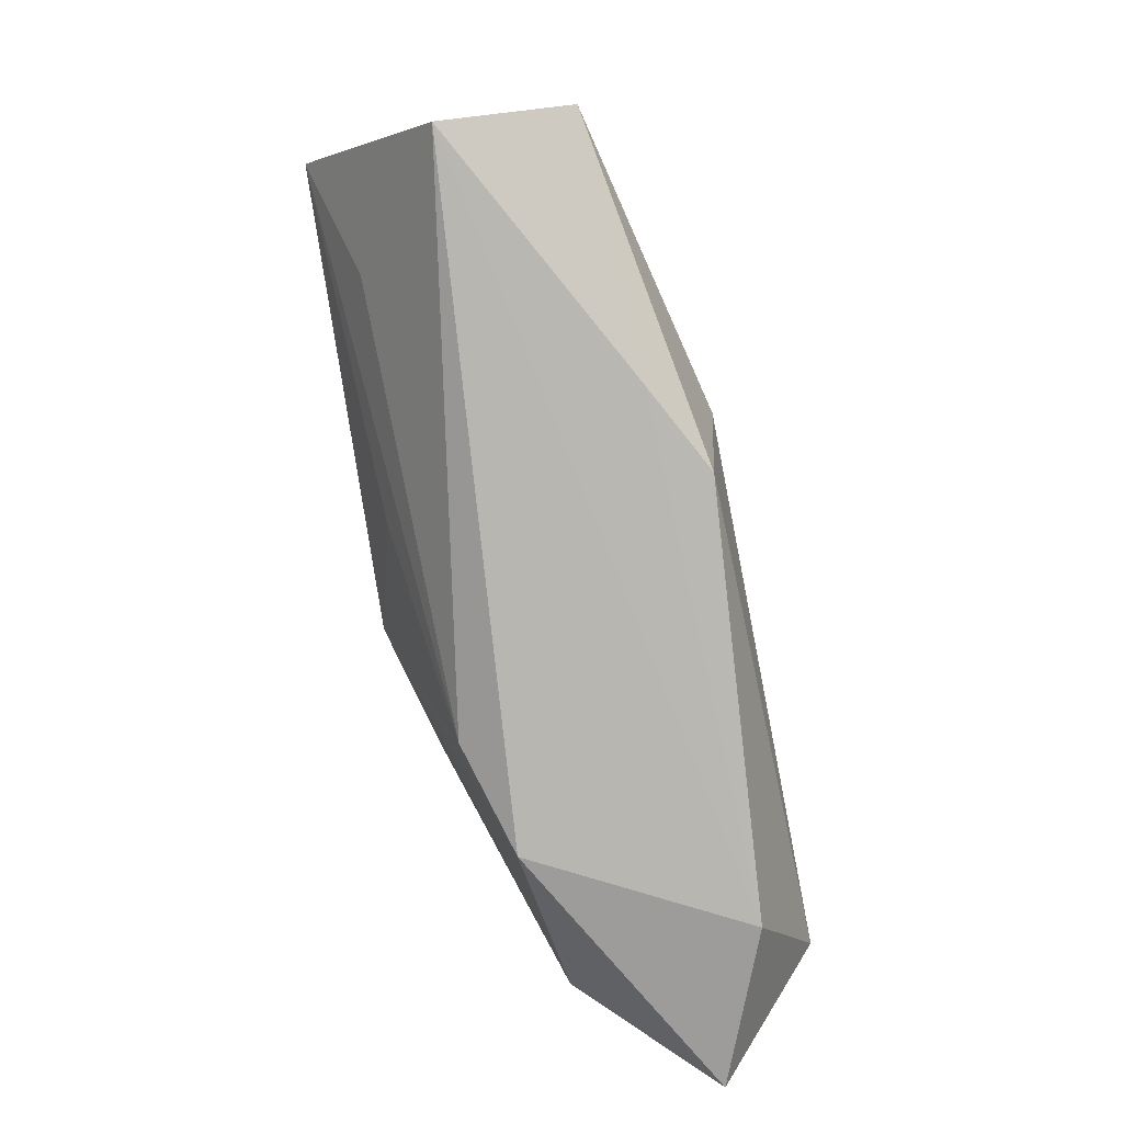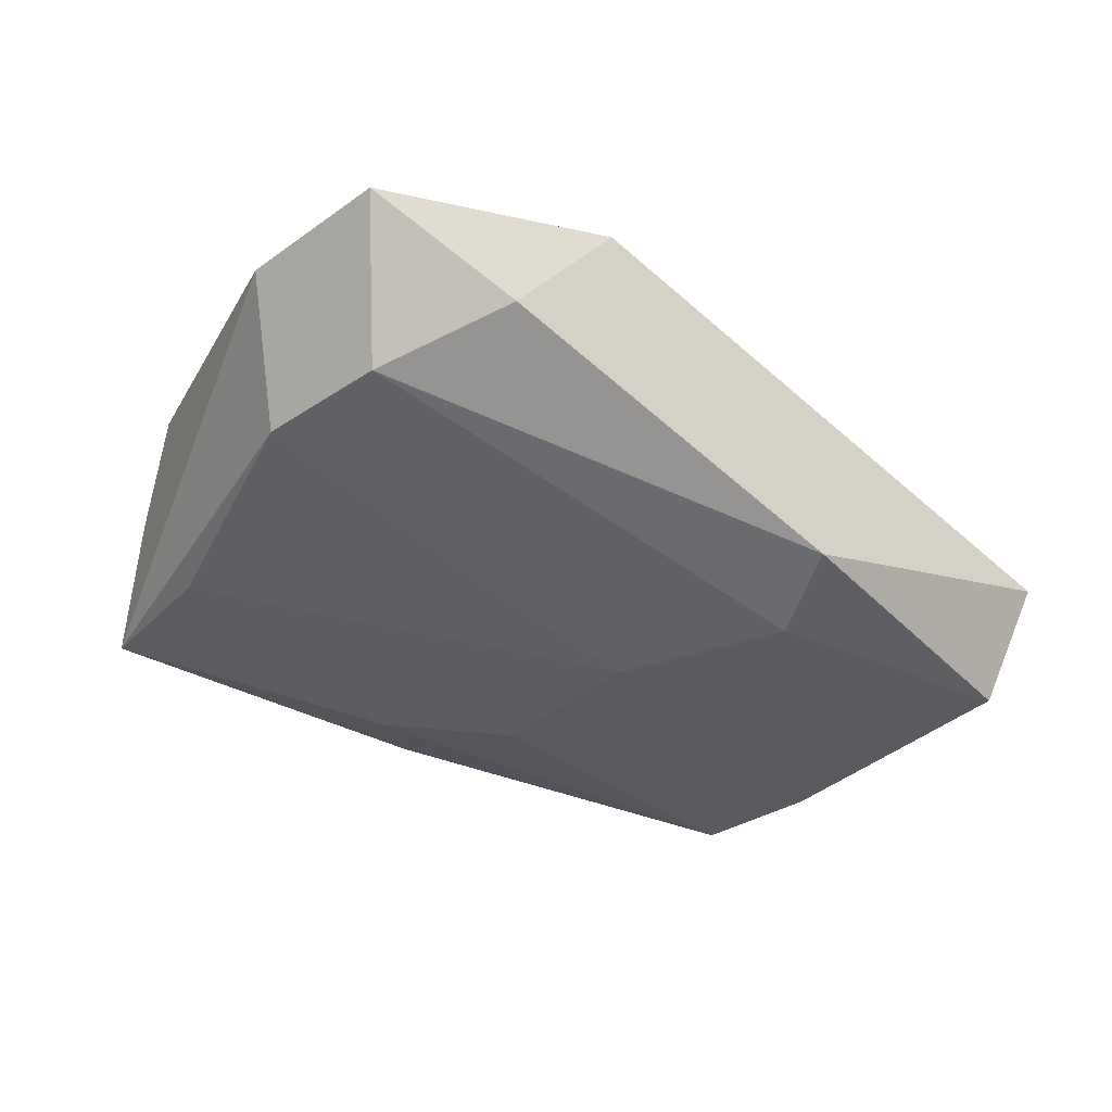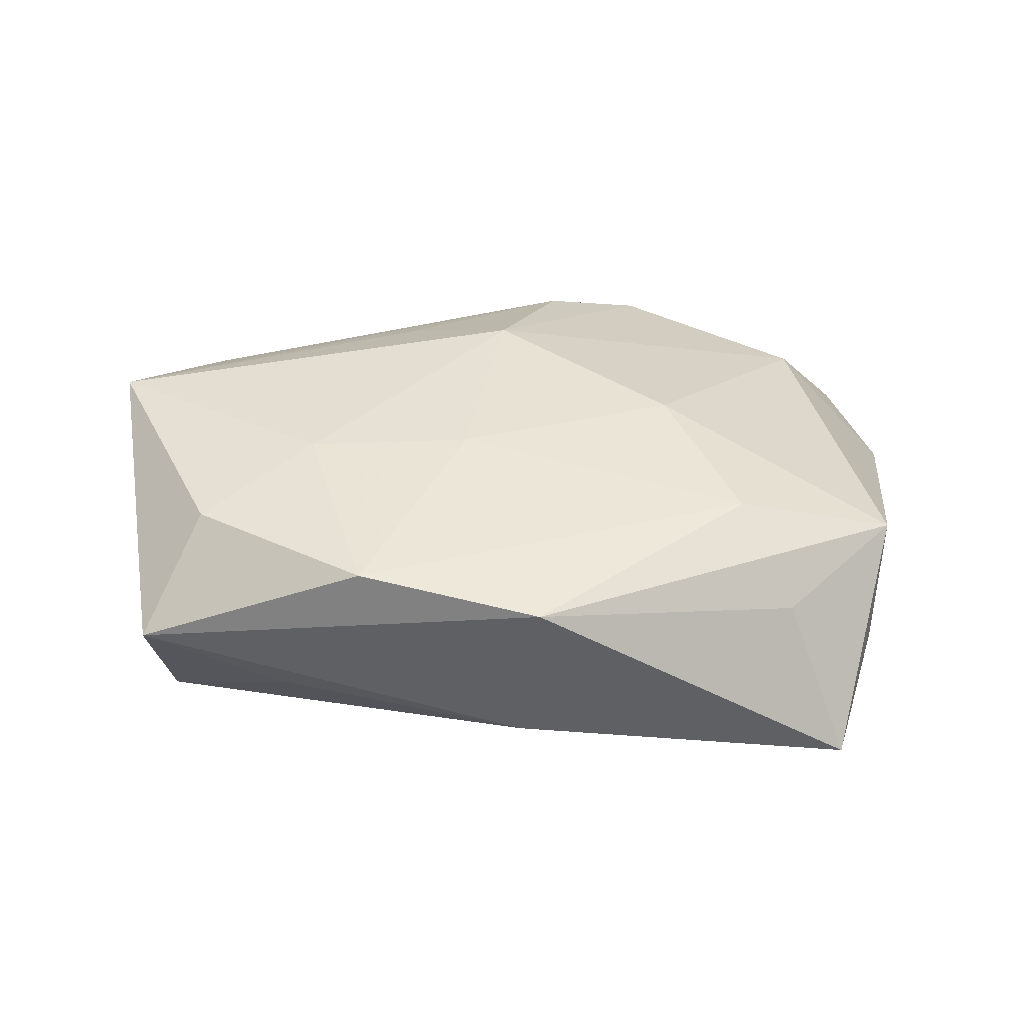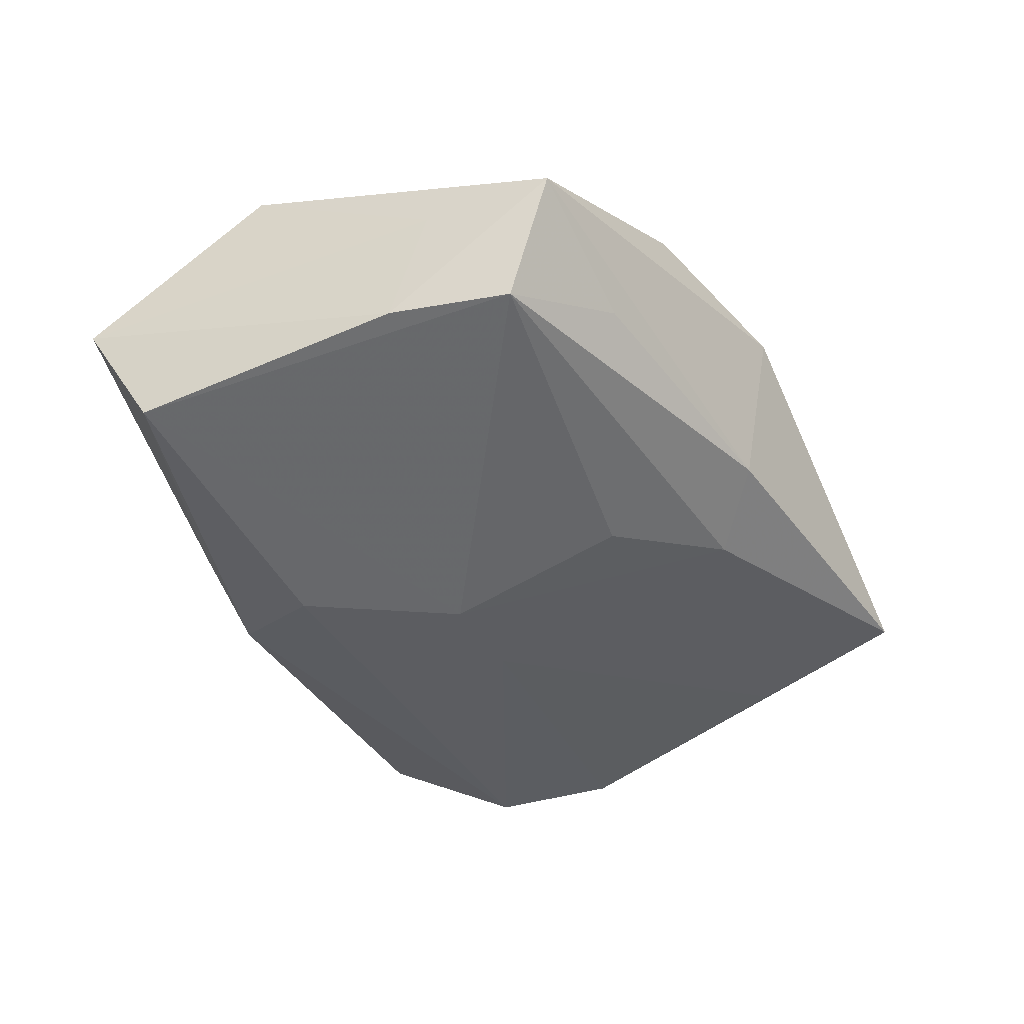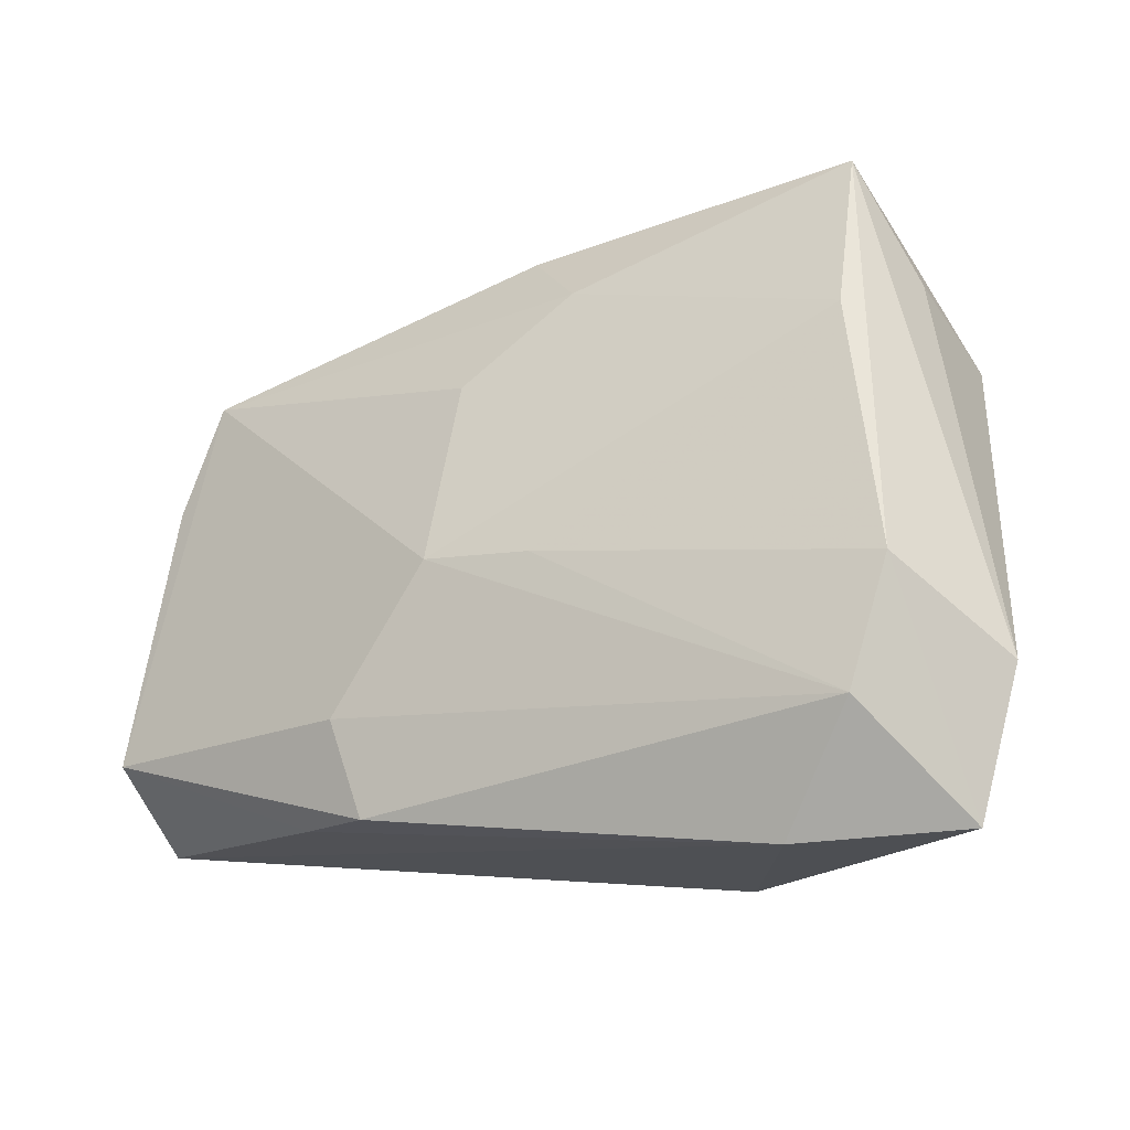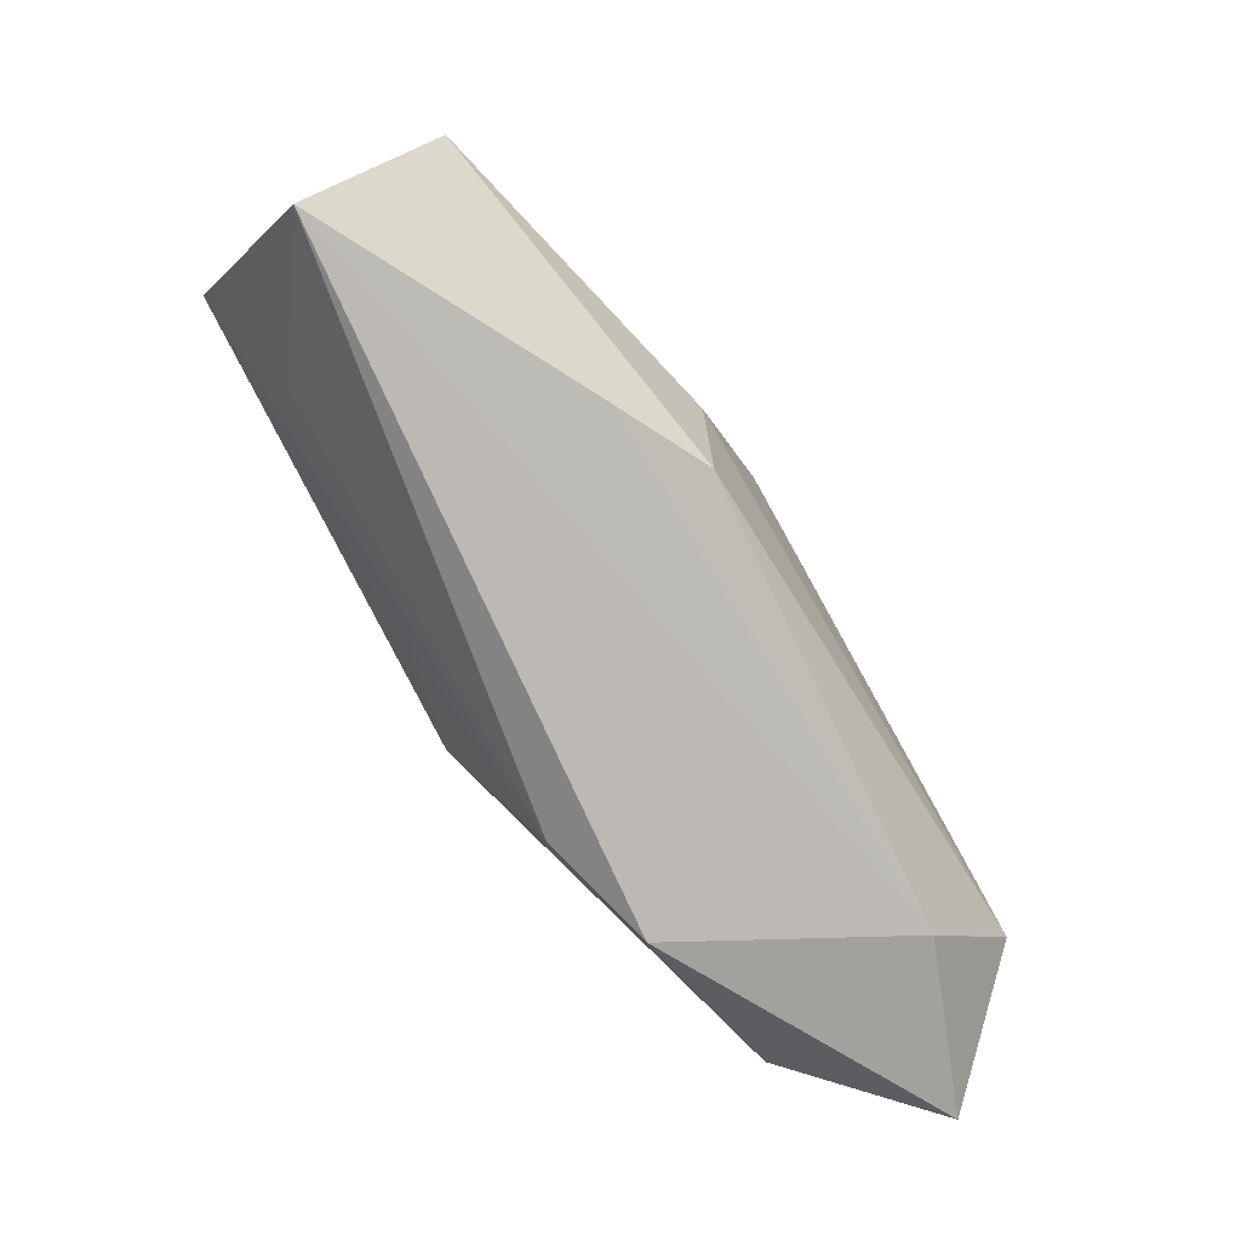
<metadata>
{"format":"obj","ext":"obj","renderer":"f3d","projection":"perspective","resolution":1024,"background":"white","views":[{"elev":-73.9,"azim":101.2,"up":"+Y"},{"elev":-48.4,"azim":-35.7,"up":"+Z"},{"elev":39.2,"azim":177.7,"up":"+Z"},{"elev":-36.9,"azim":119.3,"up":"+Z"},{"elev":-17.2,"azim":-152.5,"up":"+Y"},{"elev":-75.4,"azim":120.2,"up":"+Y"}]}
</metadata>
<code>
v -0.01199 -0.02299 0.005211
v -0.001034 0.02451 0.009328
v 0.01877 0.02009 -0.0007413
v 0.008389 -0.01226 0.01005
v 0.03075 0.007809 -0.004808
v -0.02833 -0.005411 -0.01159
v 0.01572 -0.01869 -0.008467
v -0.03135 -0.02197 -0.004923
v -0.02924 0.01265 0.007365
v -0.0249 0.01296 -0.008886
v 0.0003872 -0.008762 0.01234
v -0.02804 0.01643 -0.0009265
v 0.03038 0.01053 0.003633
v 0.01608 0.00661 0.0122
v 0.009481 -0.01896 -0.01167
v -0.004579 -0.02041 0.007621
v -0.02493 0.02451 -0.005676
v -0.02003 -0.02274 -0.00931
v 0.02905 0.01998 0.004428
v 0.003688 0.01195 -0.008918
v -0.03397 -0.01141 -0.004134
v 0.003934 0.006592 0.01229
v 0.03191 -0.004048 0.01113
v 0.02772 0.01613 -0.004237
v 0.03295 -0.01223 -0.007564
v -0.004363 0.01817 -0.007391
v -0.02092 0.01916 0.004686
v 0.02451 0.01358 0.01101
v 0.0341 -0.01754 0.001252
v -0.0124 0.001543 0.01153
v -0.02535 -0.01491 0.00438
v 0.01223 0.0217 0.01136
v -0.01744 0.01297 0.01016
v -0.003538 -0.002131 -0.01227
v 0.02488 -0.01088 0.008338
v 0.0002993 0.02269 -0.004051
v 0.004459 -0.001597 -0.0124
v -0.02581 -0.01441 -0.0124
v 0.01166 -0.01197 -0.0124
f 6 21 17
f 10 6 17
f 17 21 12
f 12 9 17
f 21 9 12
f 17 2 36
f 36 2 19
f 31 1 11
f 31 9 21
f 11 1 16
f 1 29 16
f 25 29 7
f 34 10 37
f 6 10 34
f 37 38 34
f 34 38 6
f 7 29 18
f 18 29 1
f 35 16 29
f 19 28 23
f 23 35 29
f 16 35 23
f 17 9 27
f 27 2 17
f 9 2 27
f 32 28 19
f 19 2 32
f 3 36 19
f 17 36 26
f 26 10 17
f 37 10 26
f 26 20 37
f 29 25 5
f 37 25 39
f 39 38 37
f 38 18 8
f 21 6 8
f 6 38 8
f 8 31 21
f 1 31 8
f 8 18 1
f 19 23 13
f 13 23 29
f 13 5 19
f 29 5 13
f 11 16 4
f 4 23 11
f 16 23 4
f 33 2 9
f 33 32 2
f 33 22 32
f 24 25 37
f 24 5 25
f 37 20 24
f 20 26 24
f 36 3 24
f 24 3 19
f 19 5 24
f 24 26 36
f 15 18 38
f 38 39 15
f 7 18 15
f 15 25 7
f 15 39 25
f 28 32 14
f 32 22 14
f 14 23 28
f 11 23 14
f 14 22 11
f 11 22 30
f 22 33 30
f 30 33 9
f 30 31 11
f 9 31 30

</code>
